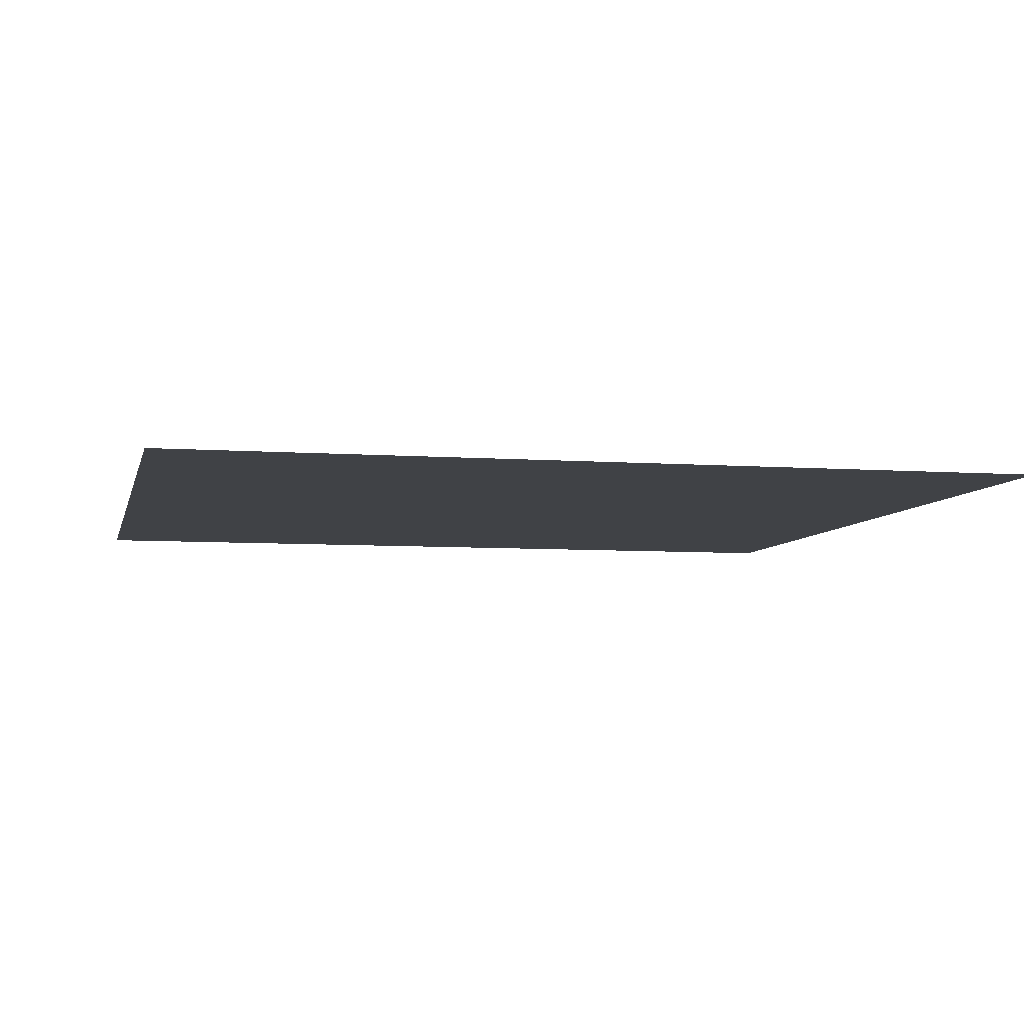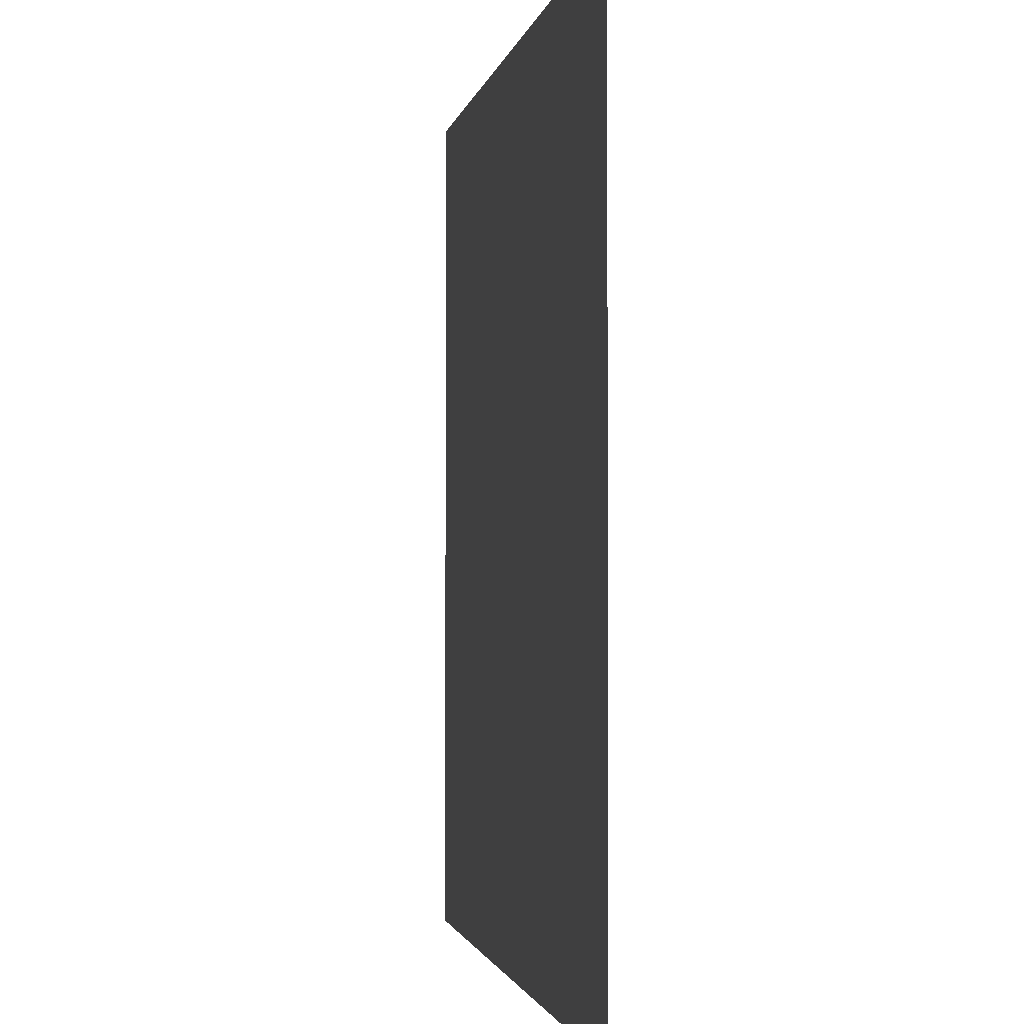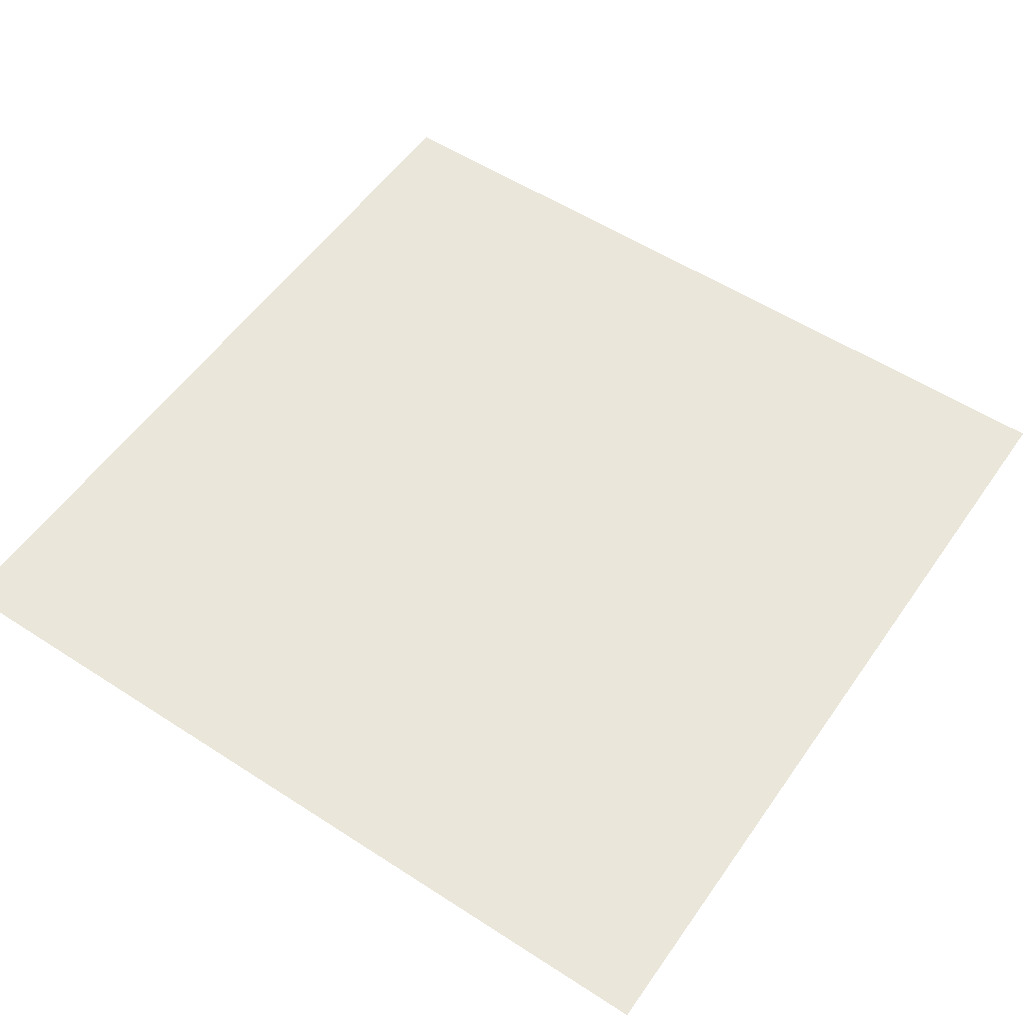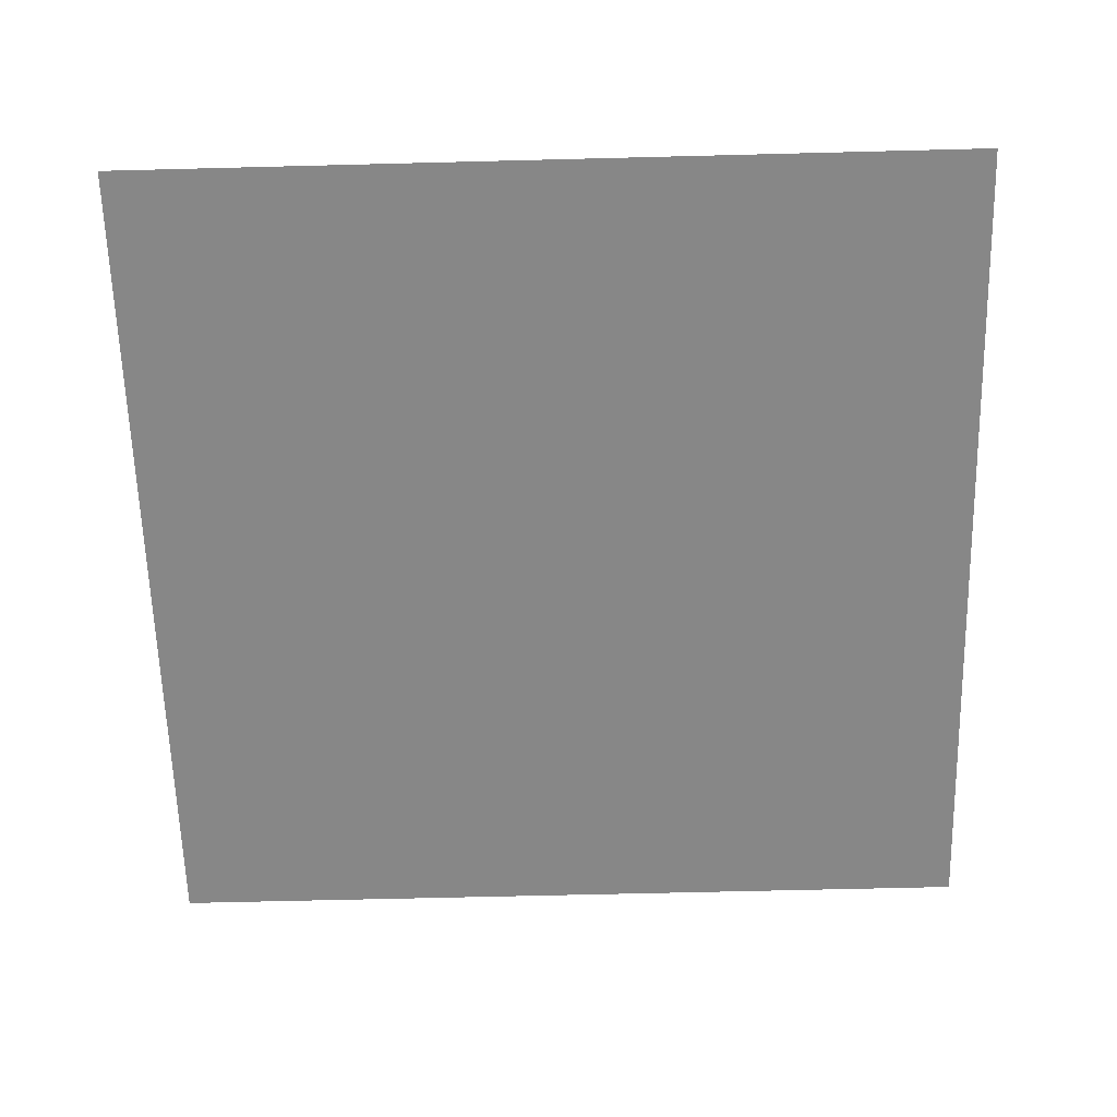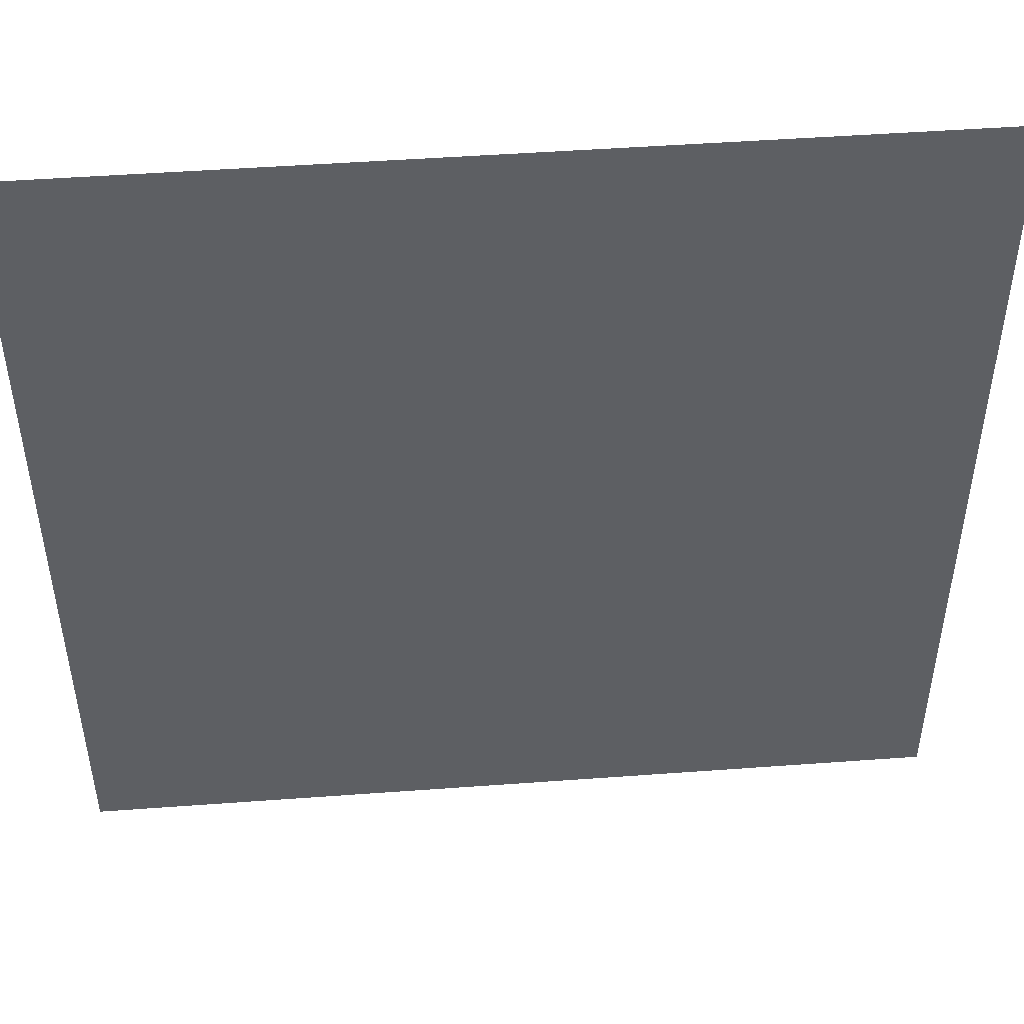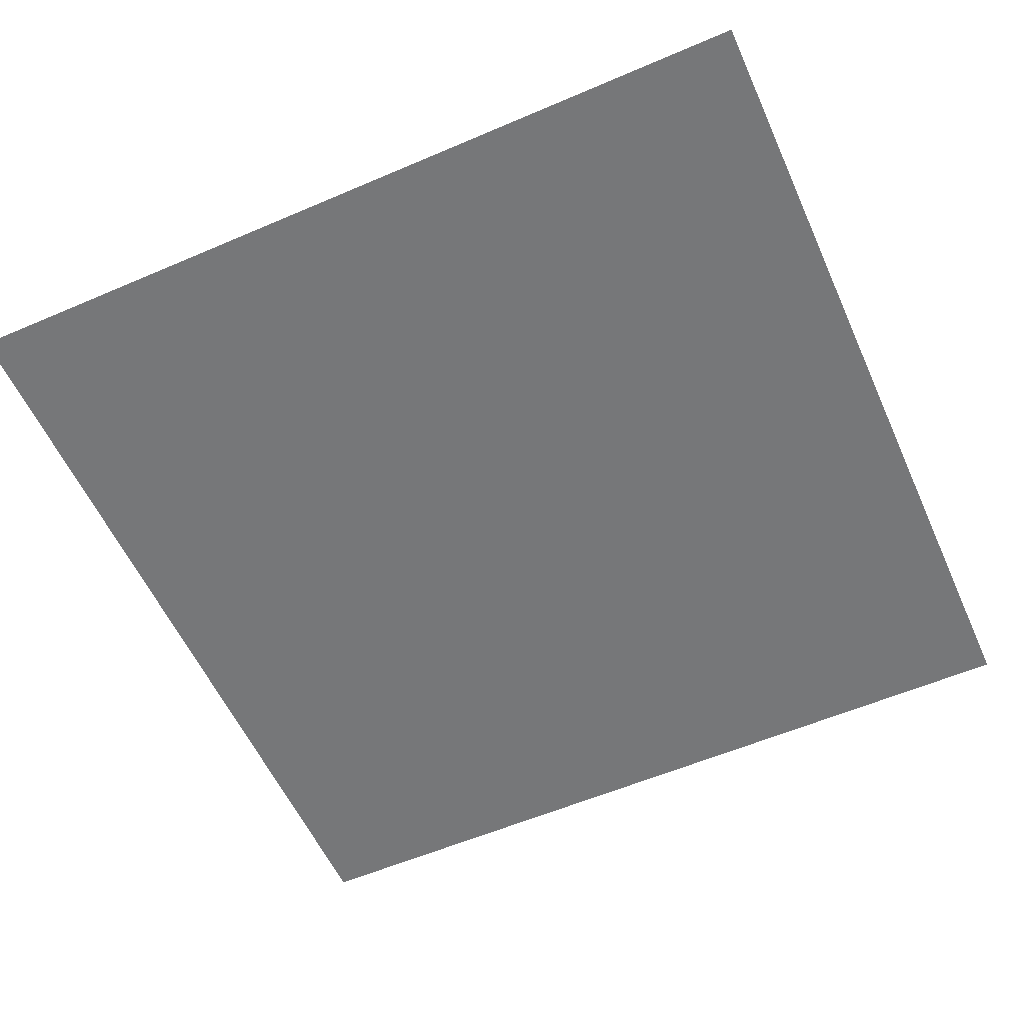
<metadata>
{"format":"obj","ext":"obj","renderer":"f3d","projection":"perspective","resolution":1024,"background":"white","views":[{"elev":-6.4,"azim":-12.4,"up":"+Y"},{"elev":-1.8,"azim":-99.7,"up":"+Z"},{"elev":54.9,"azim":-55.6,"up":"+Y"},{"elev":-62.4,"azim":91.5,"up":"+Y"},{"elev":48.4,"azim":175.3,"up":"+Z"},{"elev":-57.1,"azim":-65.9,"up":"+Y"}]}
</metadata>
<code>
o Plane
v -4.632 0 4.632
v 4.632 0 4.632
v -4.632 -0 -4.632
v 4.632 -0 -4.632
f 2 3 1
f 2 4 3

</code>
